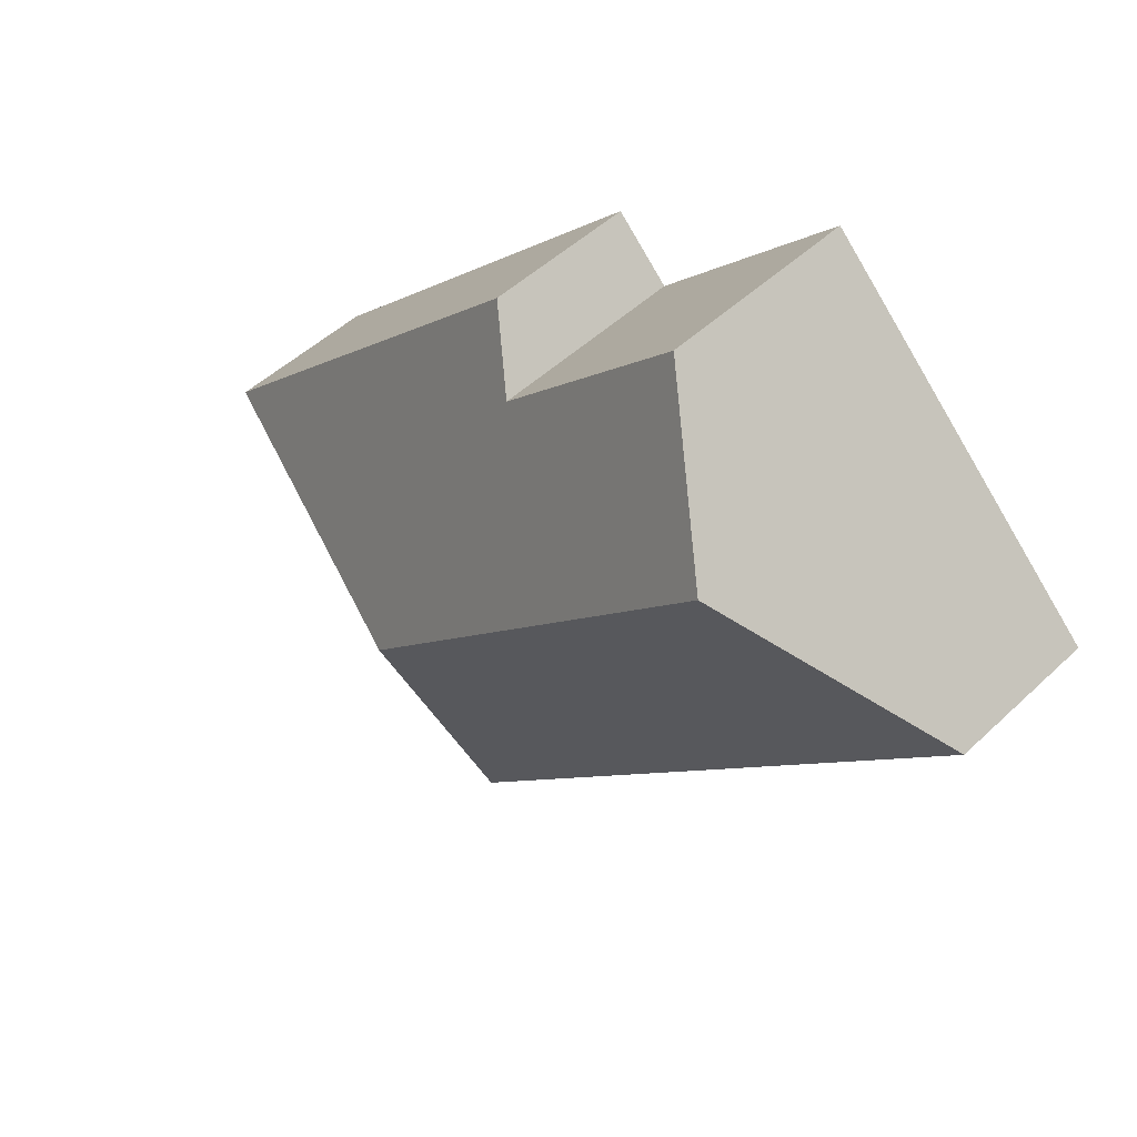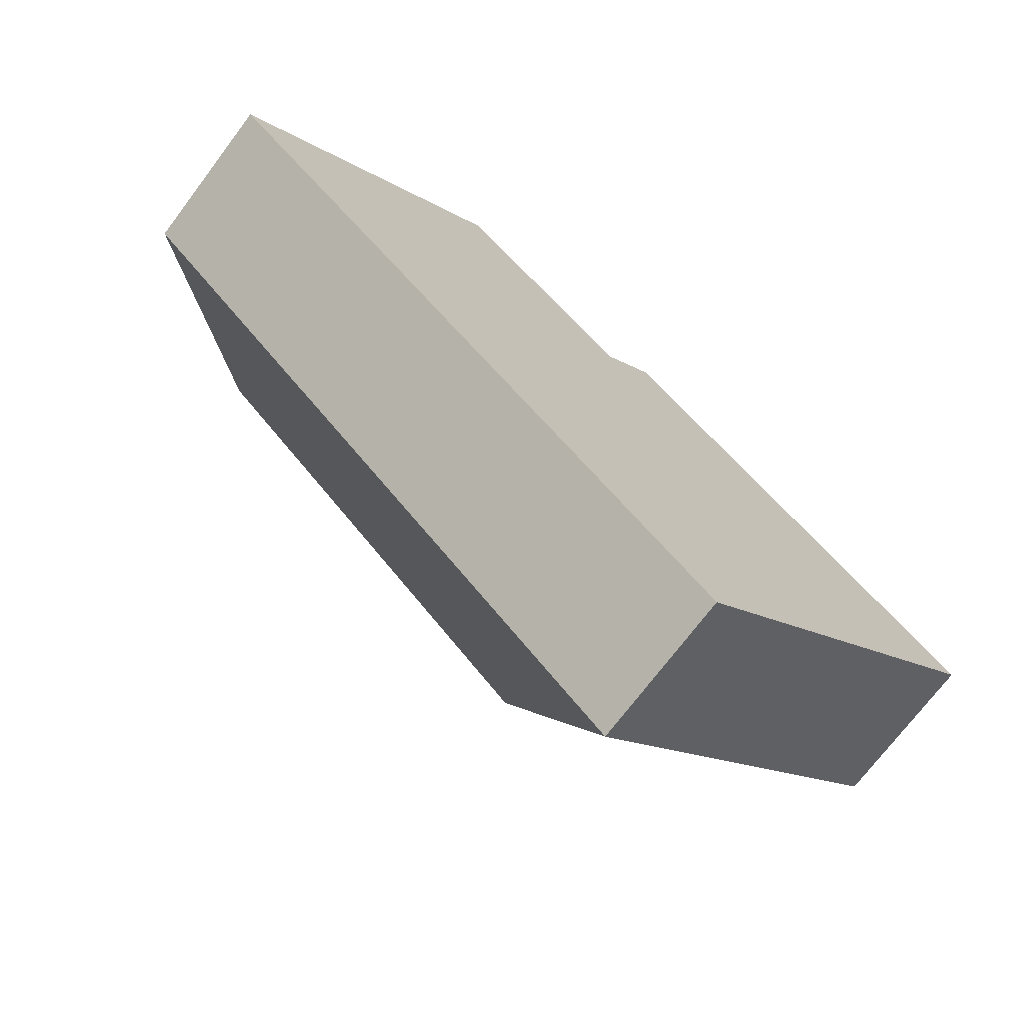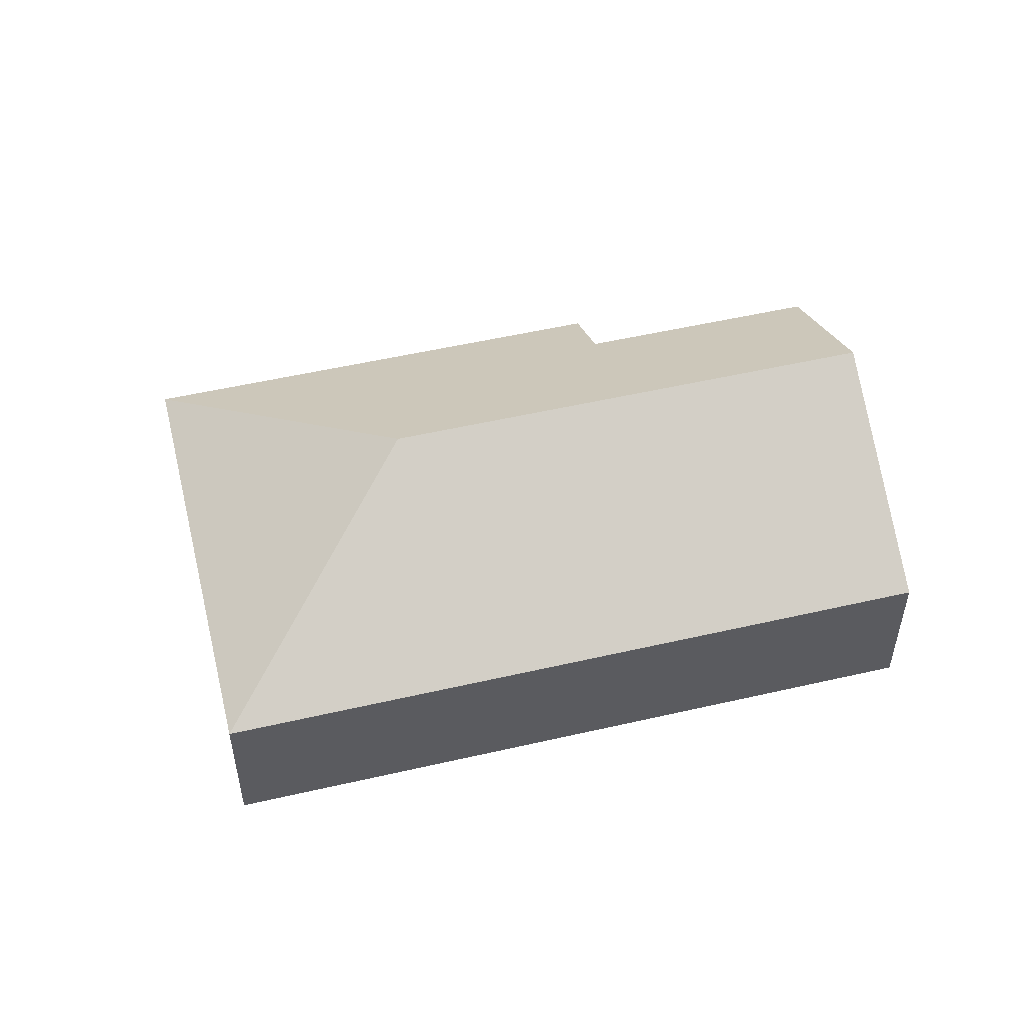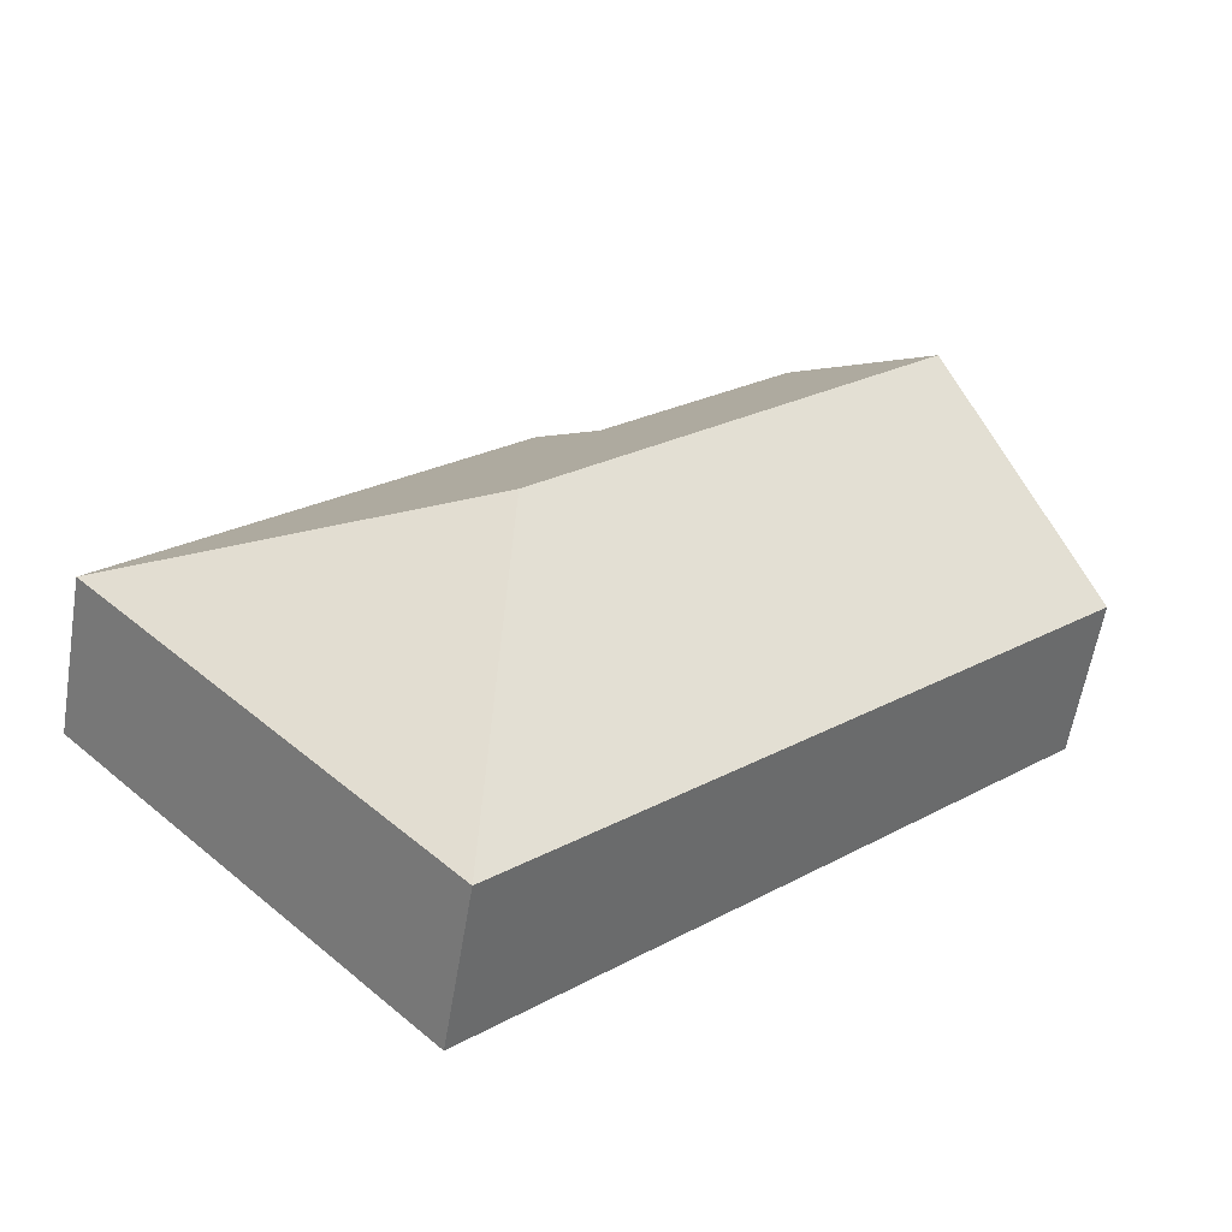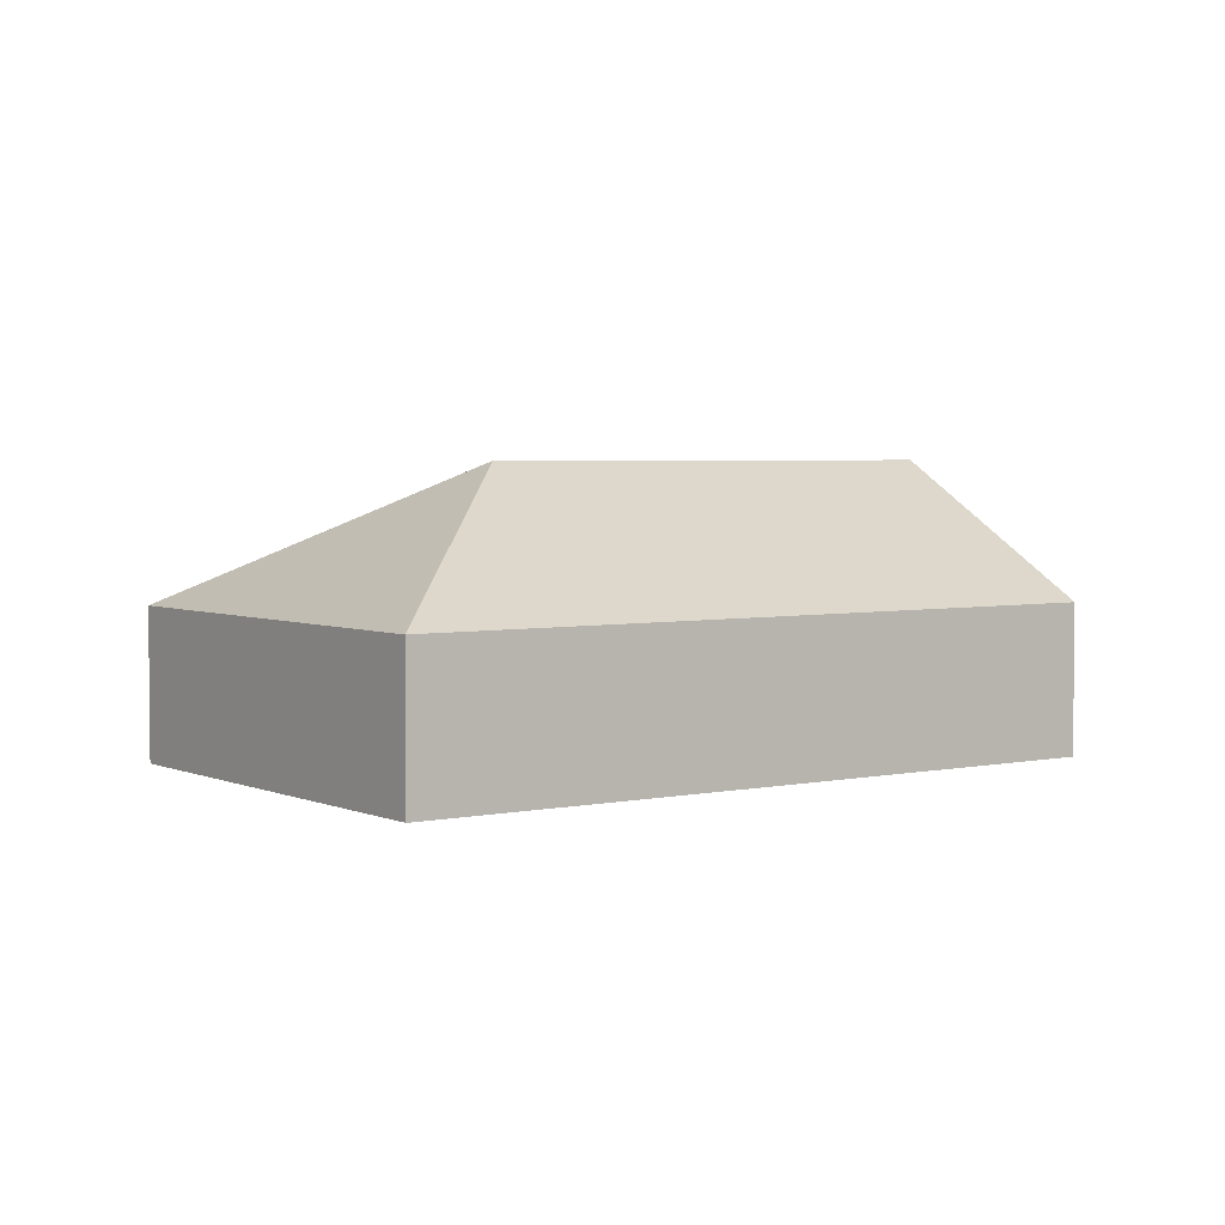
<metadata>
{"format":"obj","ext":"obj","renderer":"f3d","projection":"perspective","resolution":1024,"background":"white","views":[{"elev":48.4,"azim":-136.5,"up":"+Z"},{"elev":-72.1,"azim":-37.0,"up":"+Z"},{"elev":52.7,"azim":-149.4,"up":"+Y"},{"elev":-59.0,"azim":170.6,"up":"+Z"},{"elev":3.6,"azim":-171.1,"up":"+Y"}]}
</metadata>
<code>
v  8.404 5.848 8.555
v  16.11 8.676 -5.842
v  4.991 8.676 5.081
v  13.78 5.848 3.273
v  15.36 4.539 4.88
v  26.18 4.539 -5.753
v  20.17 4.539 -11.88
v  16.2 4.539 -15.91
v  8.524 4.539 -8.374
v  0 4.54 2.78e-16
v  0 0 0
v  4.991 -3.111e-16 5.081
v  8.404 -5.238e-16 8.555
v  13.78 -2.004e-16 3.273
v  15.36 -2.988e-16 4.88
v  26.18 3.523e-16 -5.753
v  20.17 7.273e-16 -11.88
v  16.2 9.745e-16 -15.91
v  8.524 5.128e-16 -8.374
g defaultobject
f 1 2 3
f 2 1 4
f 2 4 5
f 2 5 6
f 7 2 6
f 2 7 8
f 9 2 8
f 2 9 10
f 2 10 3
f 11 3 10
f 3 11 12
f 3 12 1
f 1 12 13
f 14 5 4
f 5 14 15
f 13 4 1
f 4 13 14
f 15 6 5
f 6 15 16
f 16 7 6
f 7 16 17
f 7 17 8
f 8 17 18
f 9 11 10
f 11 9 19
f 19 9 8
f 19 8 18
f 15 17 16
f 17 15 18
f 18 15 19
f 19 15 14
f 19 14 13
f 19 13 11
f 11 13 12

</code>
